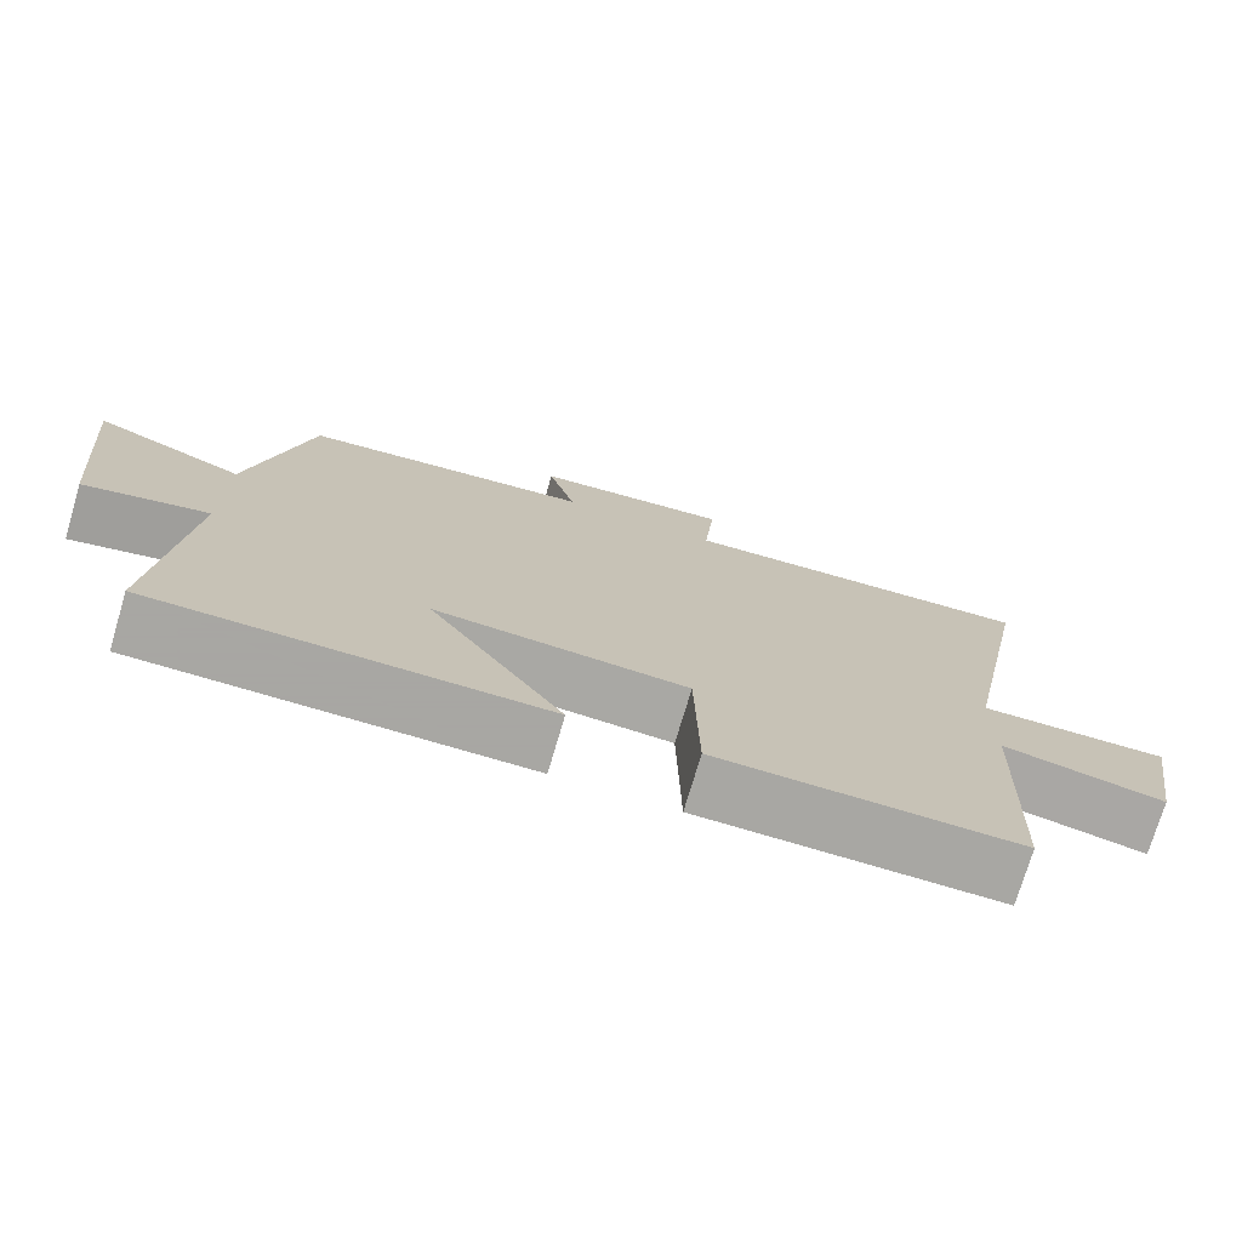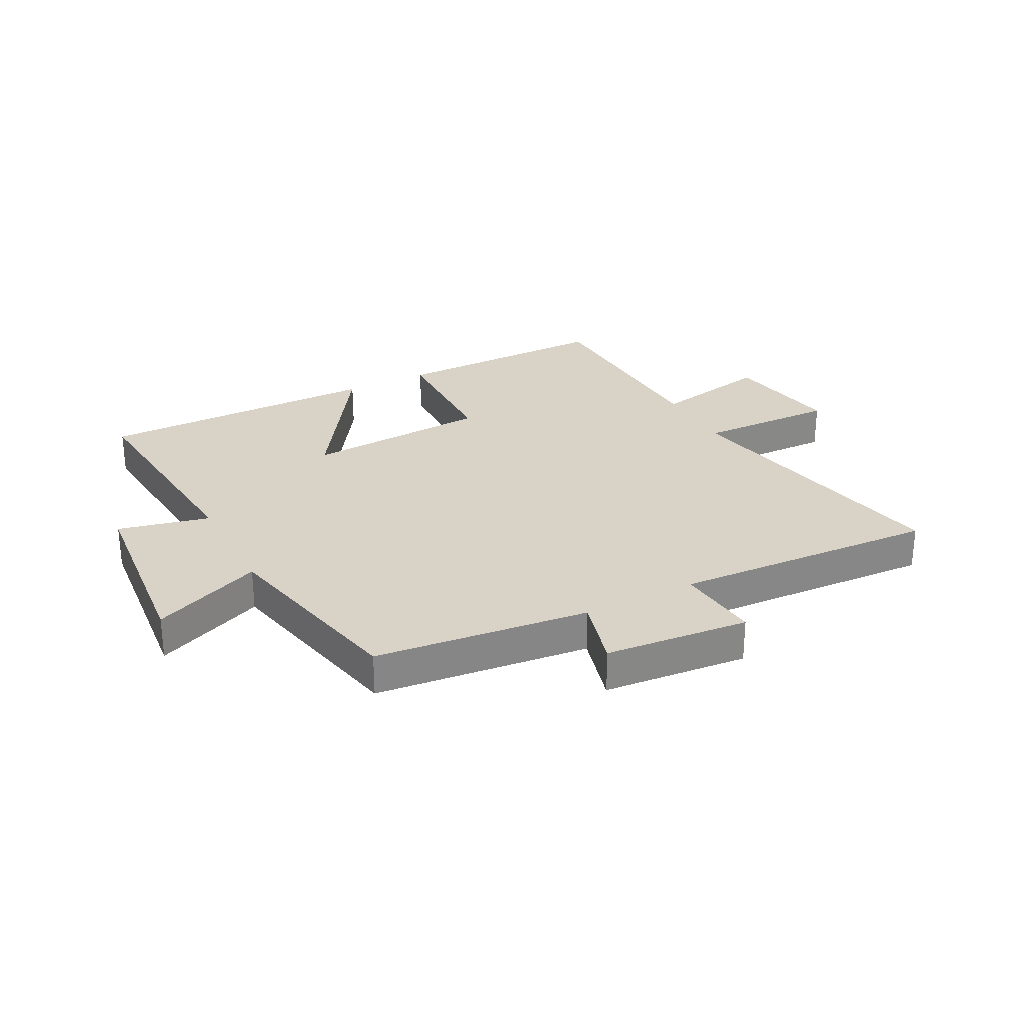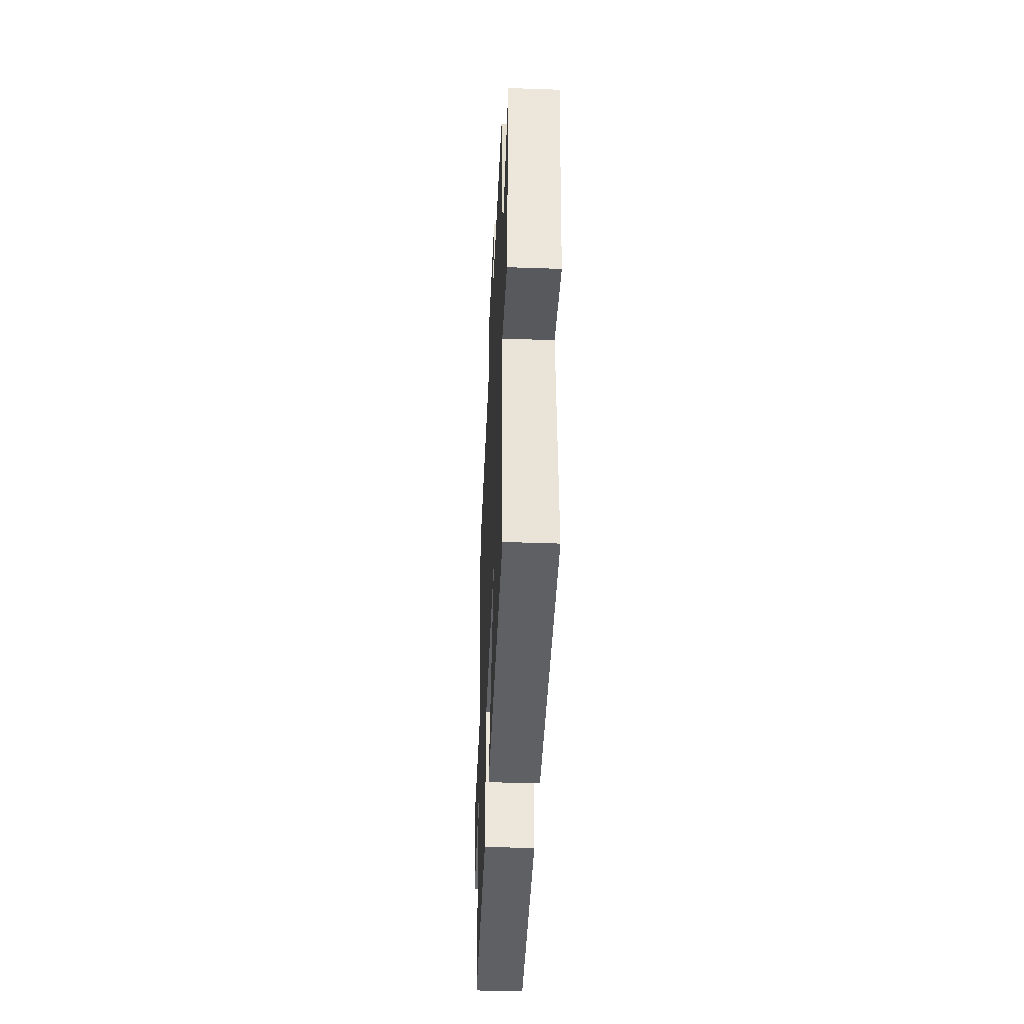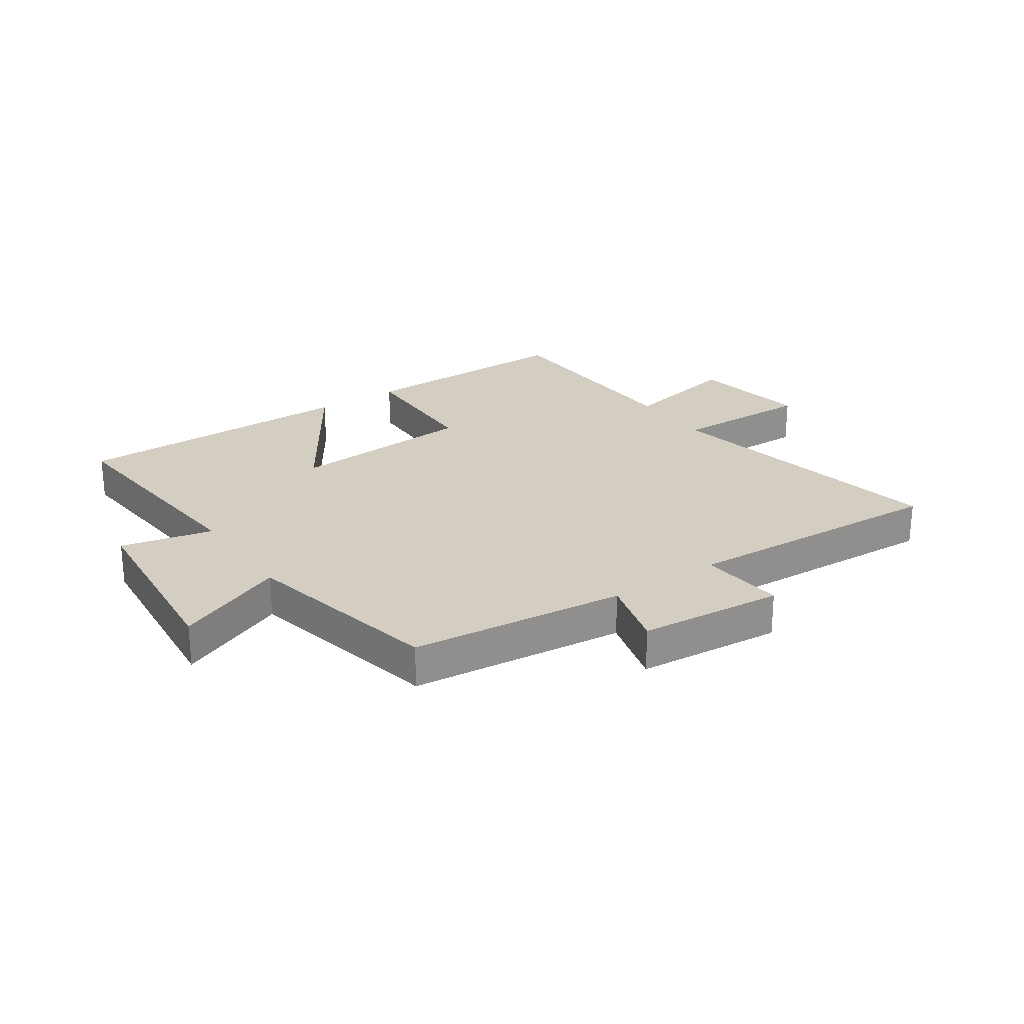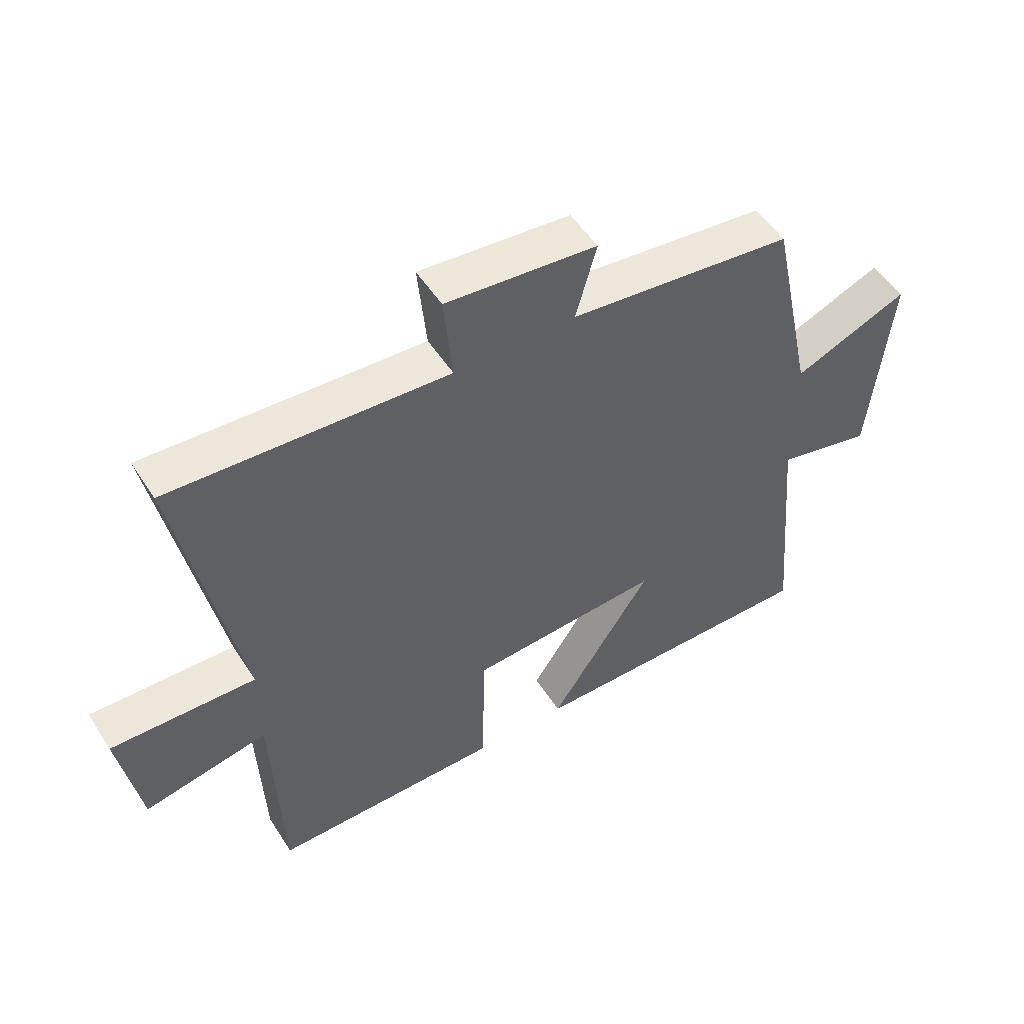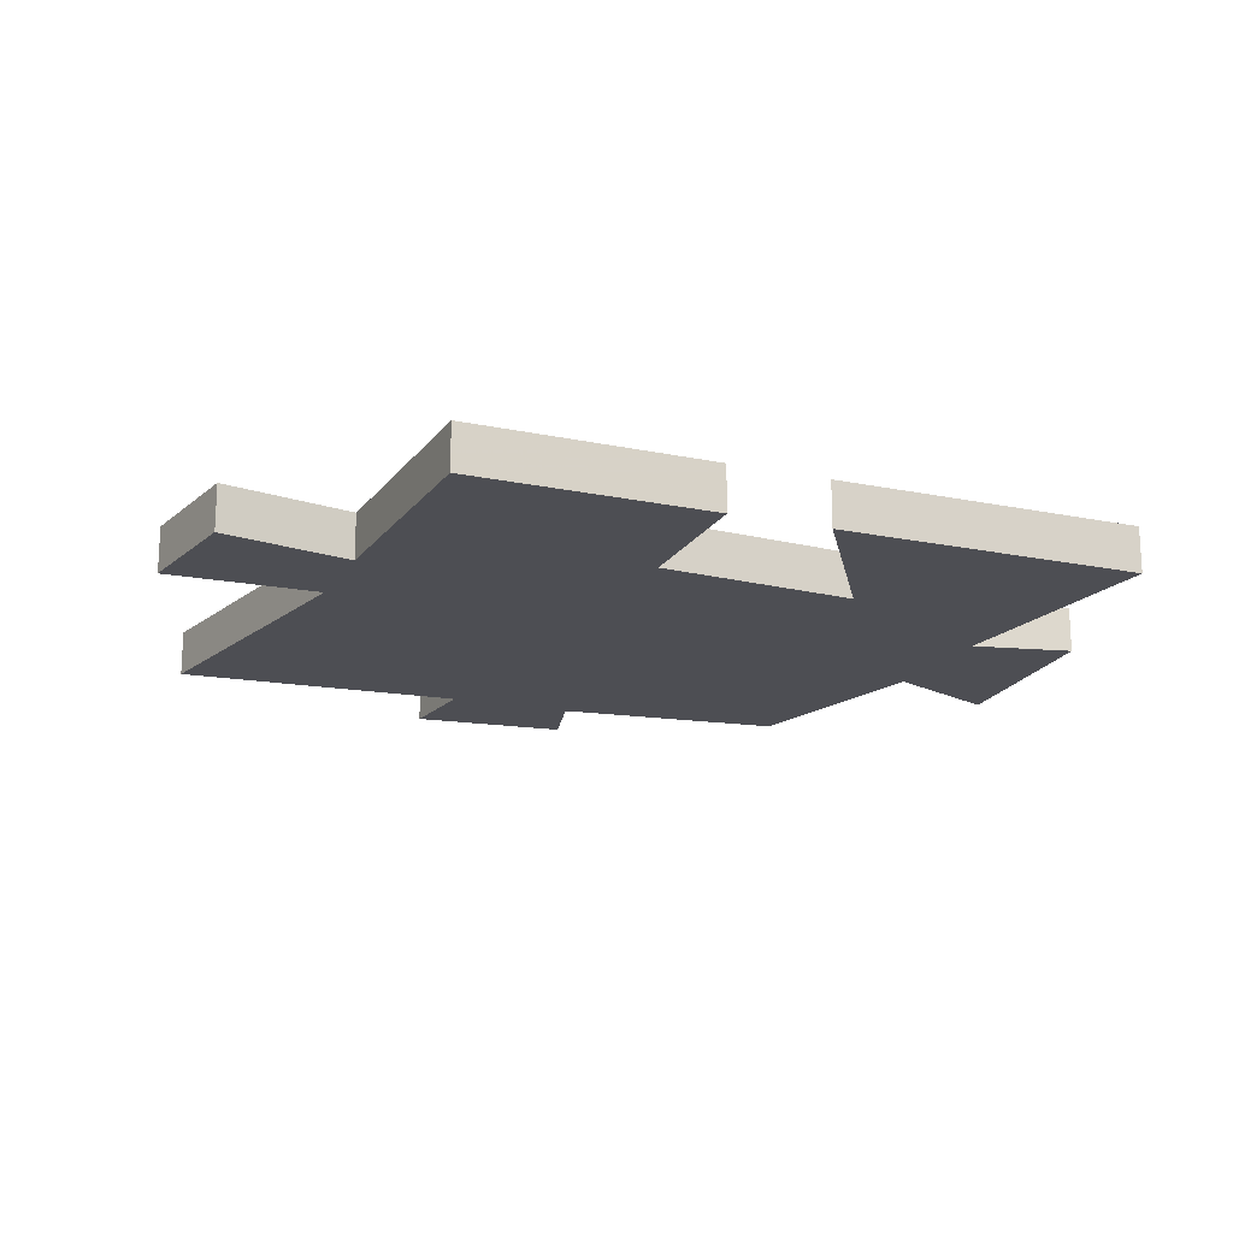
<metadata>
{"format":"obj","ext":"obj","renderer":"f3d","projection":"perspective","resolution":1024,"background":"white","views":[{"elev":-74.4,"azim":-16.5,"up":"+Z"},{"elev":28.0,"azim":-27.5,"up":"+Y"},{"elev":-42.9,"azim":-92.4,"up":"+Z"},{"elev":25.1,"azim":-34.4,"up":"+Y"},{"elev":51.9,"azim":148.2,"up":"+Z"},{"elev":-17.4,"azim":157.5,"up":"+Y"}]}
</metadata>
<code>
v 0.486 0.07 -0.503
v 0.106 0.07 -0.5
v 0.101 0.07 -0.264
v -0.217 0.07 -0.242
v -0.048 0.07 -0.5
v -0.536 0.07 -0.5
v -0.5 0.07 -0.101
v -0.657 0.07 -0.137
v -0.689 0.07 0.197
v -0.5 0.07 0.117
v -0.426 0.07 0.461
v -0.058 0.07 0.5
v -0.092 0.07 0.624
v 0.156 0.07 0.646
v 0.142 0.07 0.5
v 0.598 0.07 0.524
v 0.5 0.07 0.022
v 0.739 0.07 0.028
v 0.705 0.07 -0.174
v 0.5 0.07 -0.132
v 0.486 0 -0.503
v 0.106 0 -0.5
v 0.101 0 -0.264
v -0.217 0 -0.242
v -0.048 0 -0.5
v -0.536 0 -0.5
v -0.5 0 -0.101
v -0.657 0 -0.137
v -0.689 0 0.197
v -0.5 0 0.117
v -0.426 0 0.461
v -0.058 0 0.5
v -0.092 0 0.624
v 0.156 0 0.646
v 0.142 0 0.5
v 0.598 0 0.524
v 0.5 0 0.022
v 0.739 0 0.028
v 0.705 0 -0.174
v 0.5 0 -0.132
f 17 18 19 20
f 1 2 3
f 20 1 3
f 17 20 3
f 17 3 4
f 16 17 4
f 15 16 4
f 12 13 14 15
f 12 15 4
f 11 12 4
f 10 11 4
f 7 8 9 10
f 7 10 4 5
f 5 6 7
f 40 39 38 37
f 23 22 21
f 23 21 40
f 23 40 37
f 24 23 37
f 24 37 36
f 24 36 35
f 35 34 33 32
f 24 35 32
f 24 32 31
f 24 31 30
f 30 29 28 27
f 25 24 30 27
f 27 26 25
f 1 21 22 2
f 2 22 23 3
f 3 23 24 4
f 4 24 25 5
f 5 25 26 6
f 6 26 27 7
f 7 27 28 8
f 8 28 29 9
f 9 29 30 10
f 10 30 31 11
f 11 31 32 12
f 12 32 33 13
f 13 33 34 14
f 14 34 35 15
f 15 35 36 16
f 16 36 37 17
f 17 37 38 18
f 18 38 39 19
f 19 39 40 20
f 20 40 21 1

</code>
